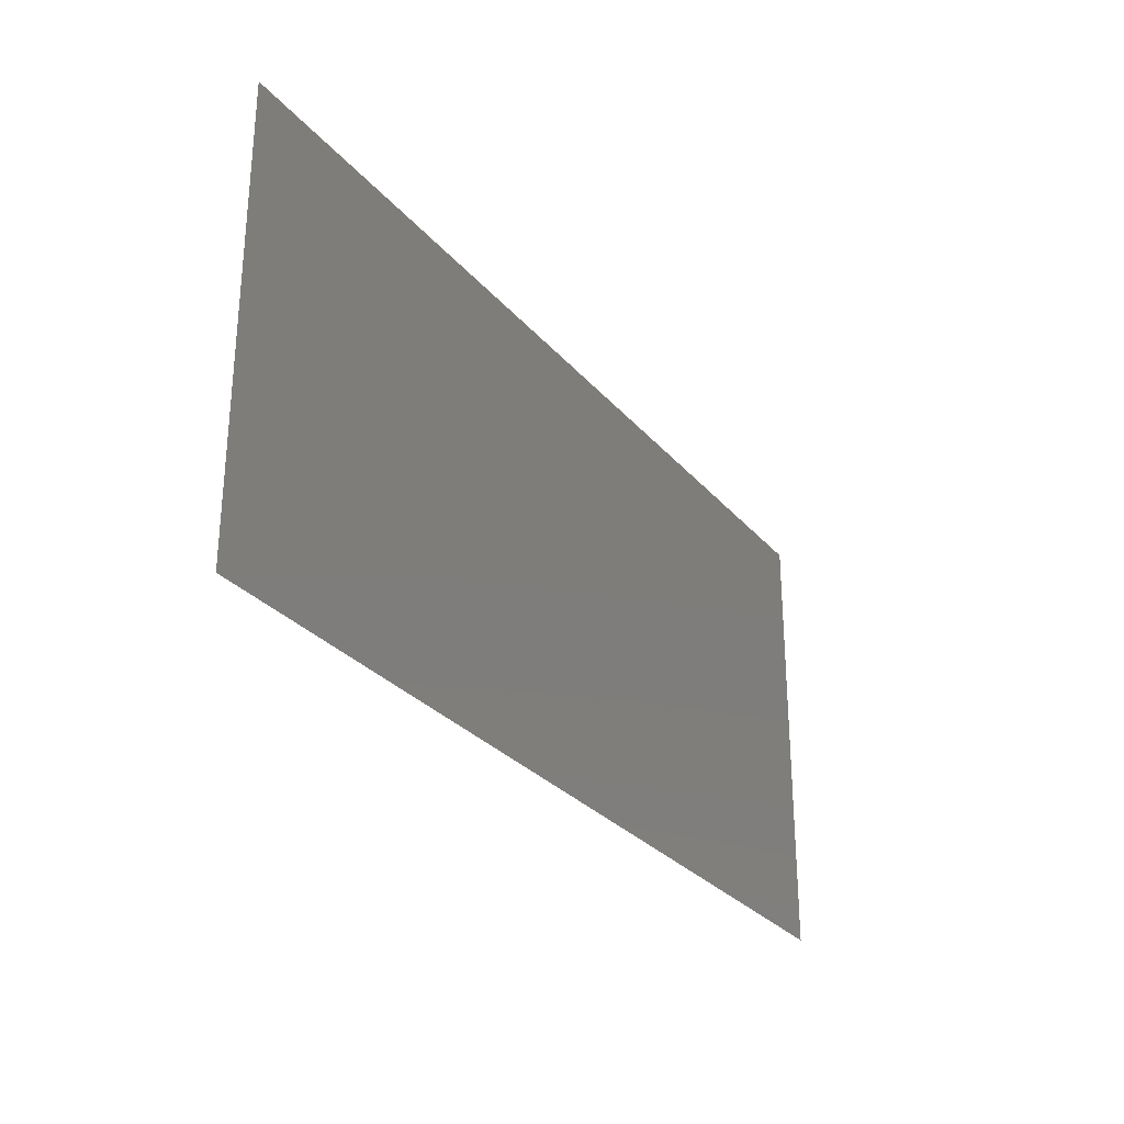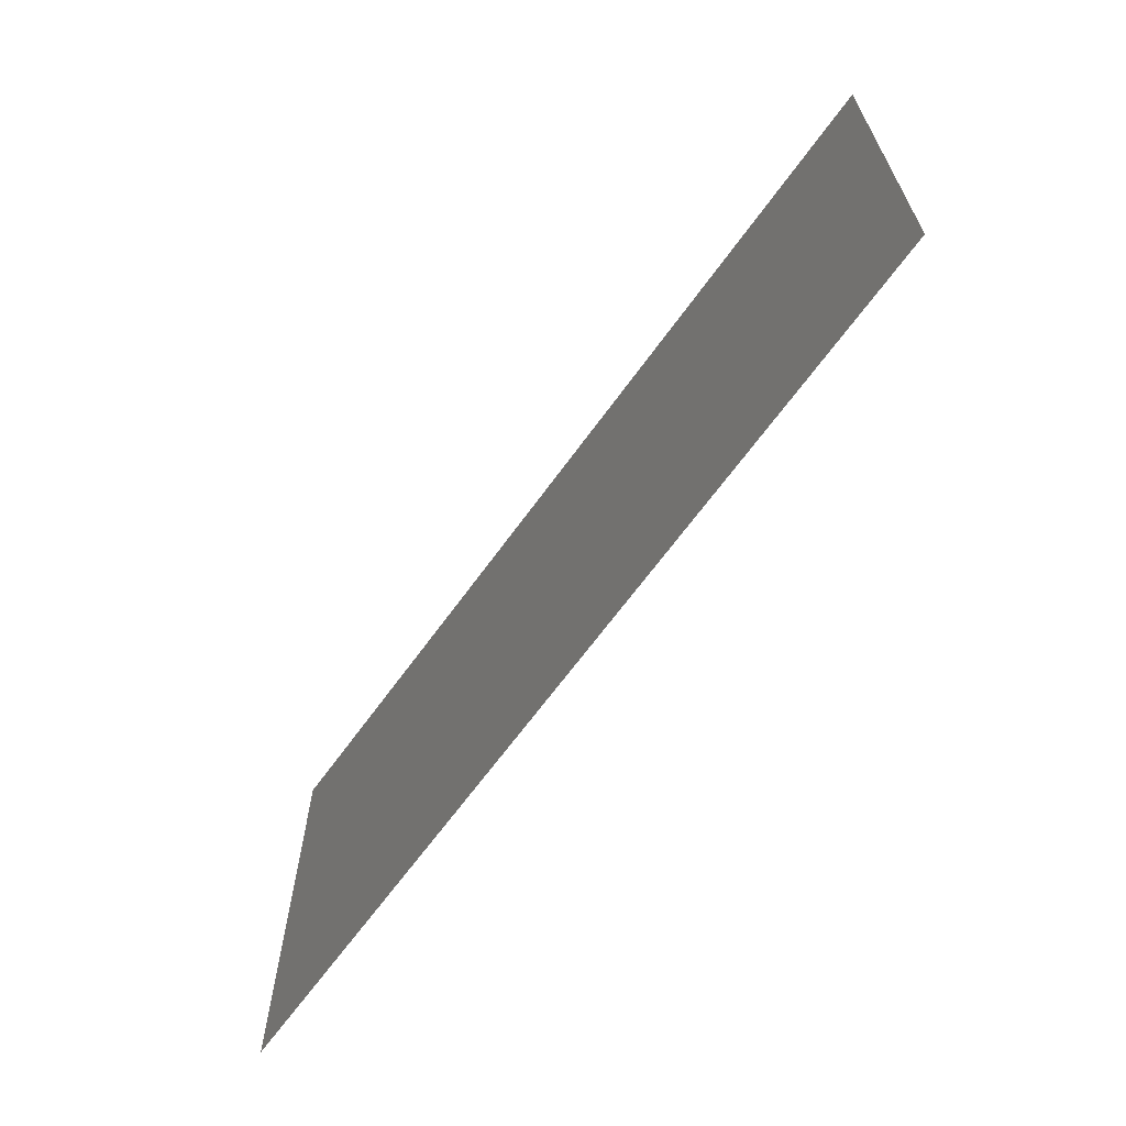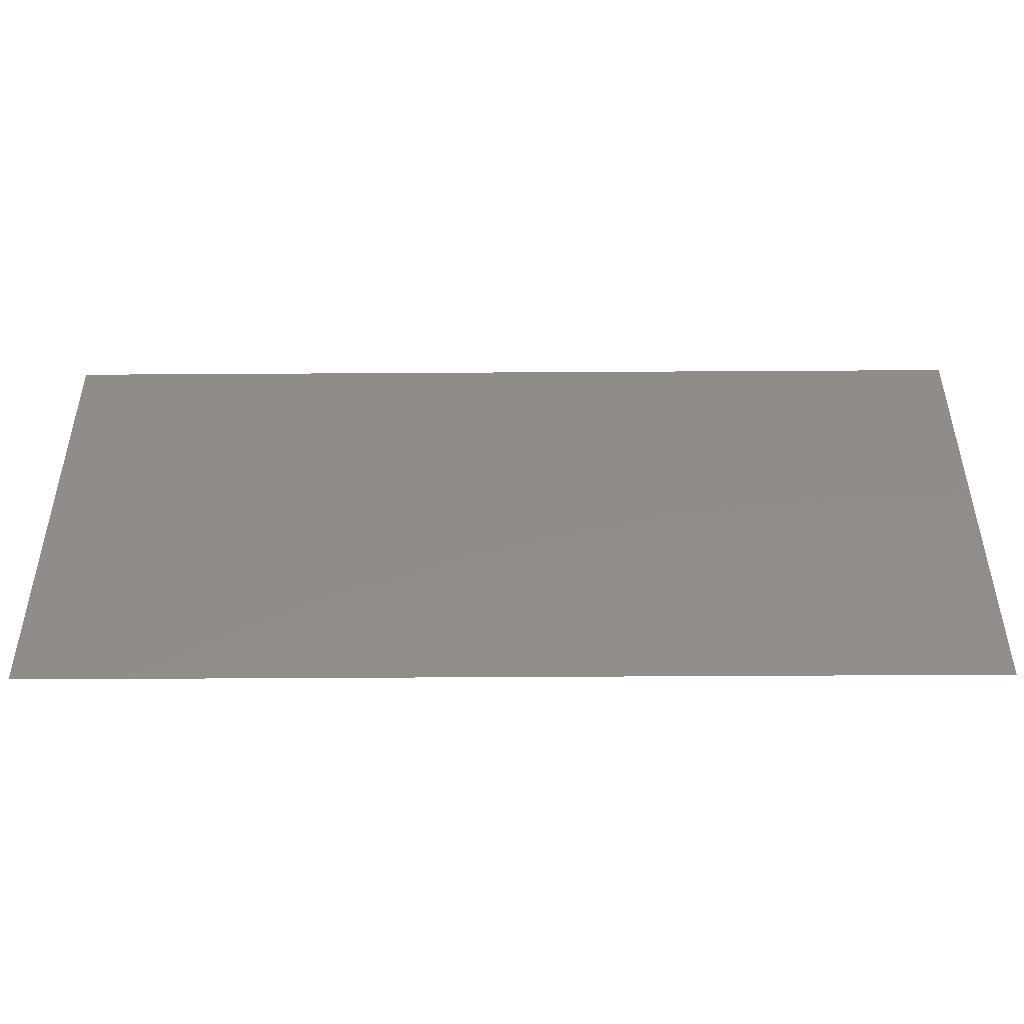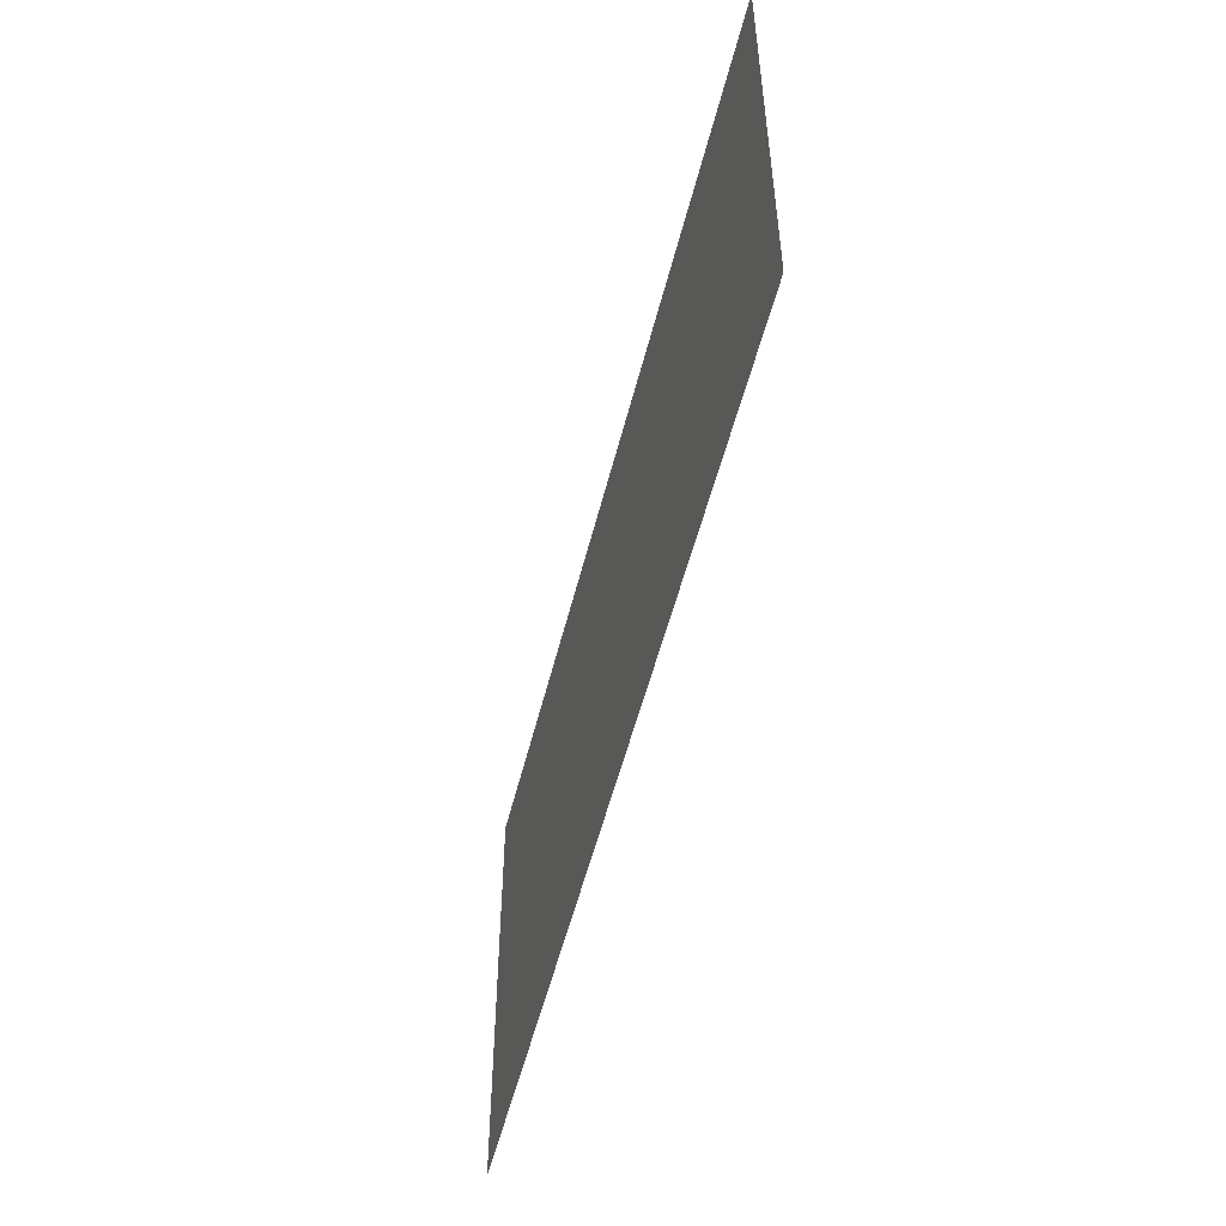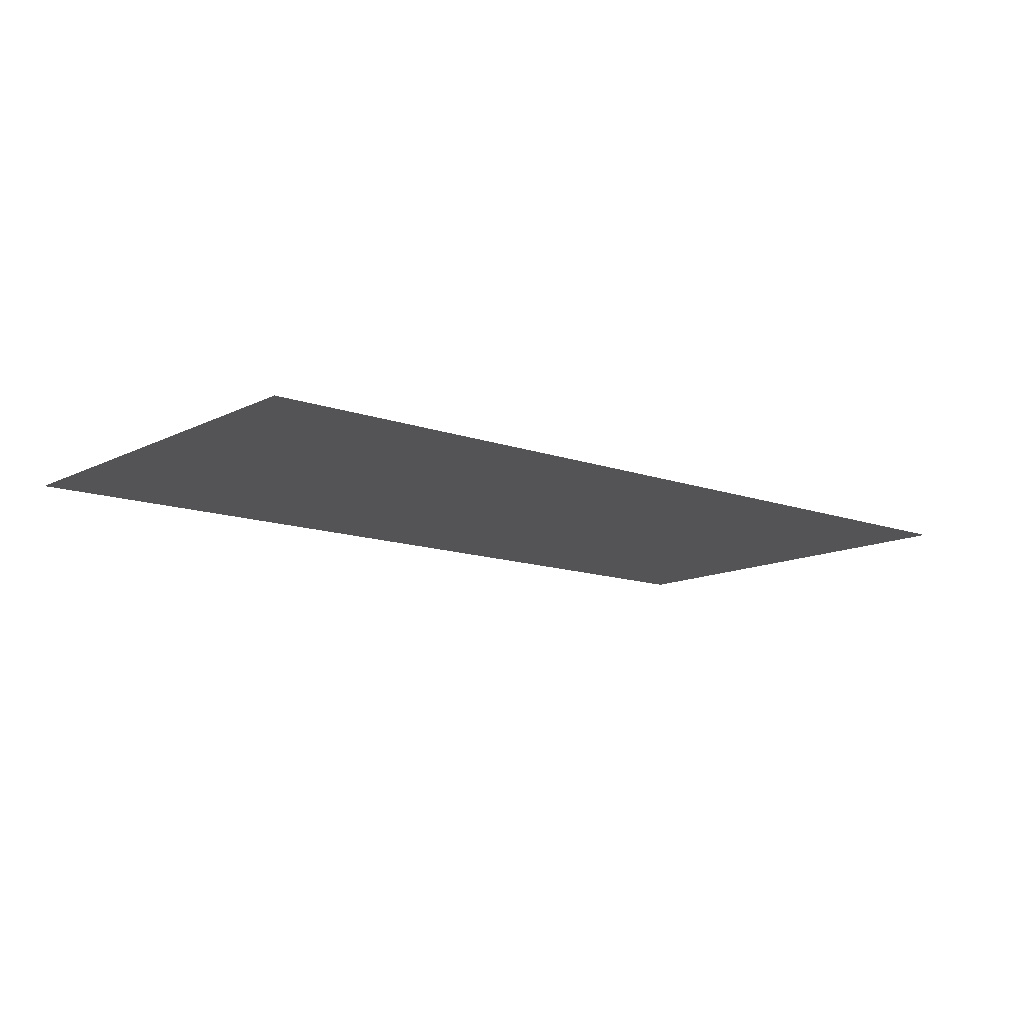
<metadata>
{"format":"stl","ext":"stl","renderer":"f3d","projection":"perspective","resolution":1024,"background":"white","views":[{"elev":-28.8,"azim":-58.2,"up":"+Y"},{"elev":-64.8,"azim":54.4,"up":"+Y"},{"elev":-47.6,"azim":0.4,"up":"+Y"},{"elev":-52.6,"azim":76.2,"up":"+Y"},{"elev":-12.5,"azim":139.7,"up":"+Z"}]}
</metadata>
<code>
# stl→obj: 8 verts, 6 faces
v 17.49 25 1
v -17.51 25 1
v -17.51 8.004 1
v -12.51 8.004 1
v 2.495 8.004 1
v 17.49 8.004 1
v -2.505 8.004 1
v -7.505 8.004 1
f 1 2 3
f 1 3 4
f 5 6 1
f 7 5 1
f 1 4 8
f 8 7 1

</code>
